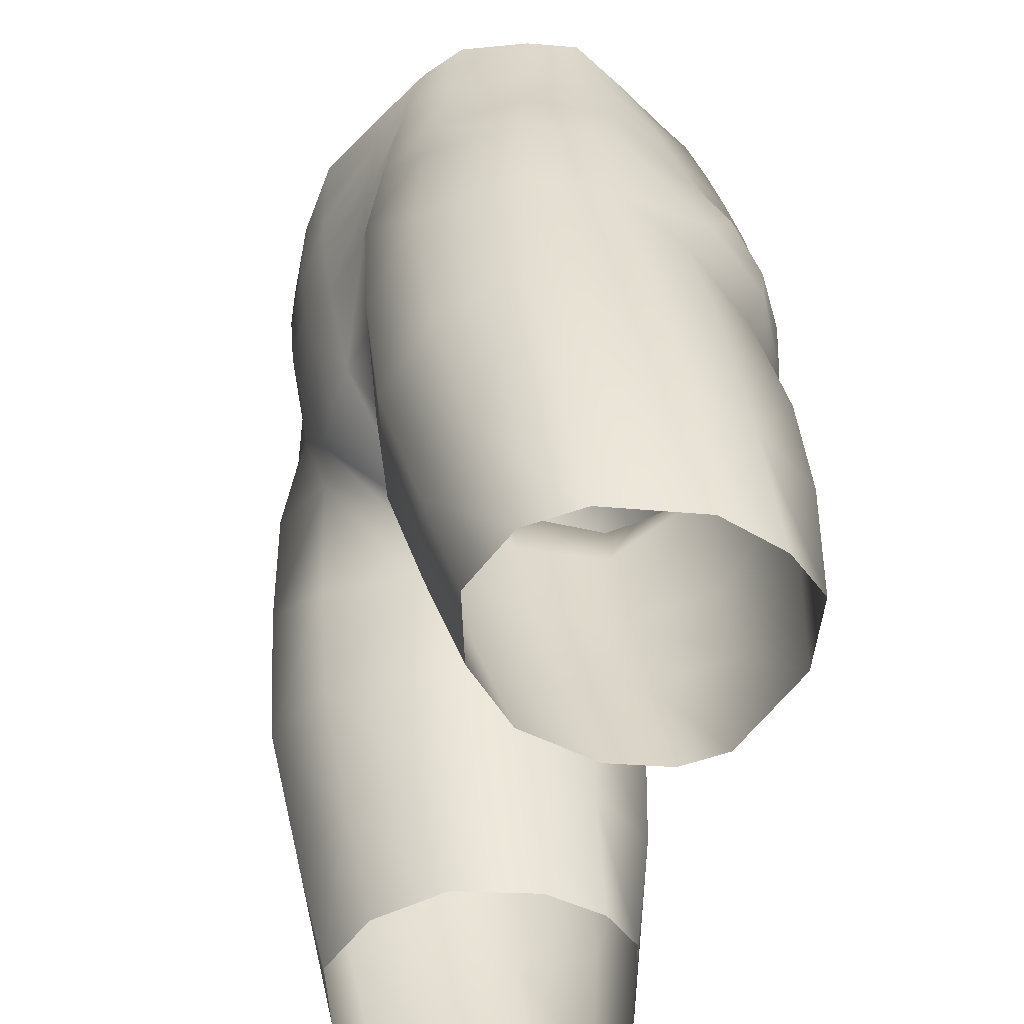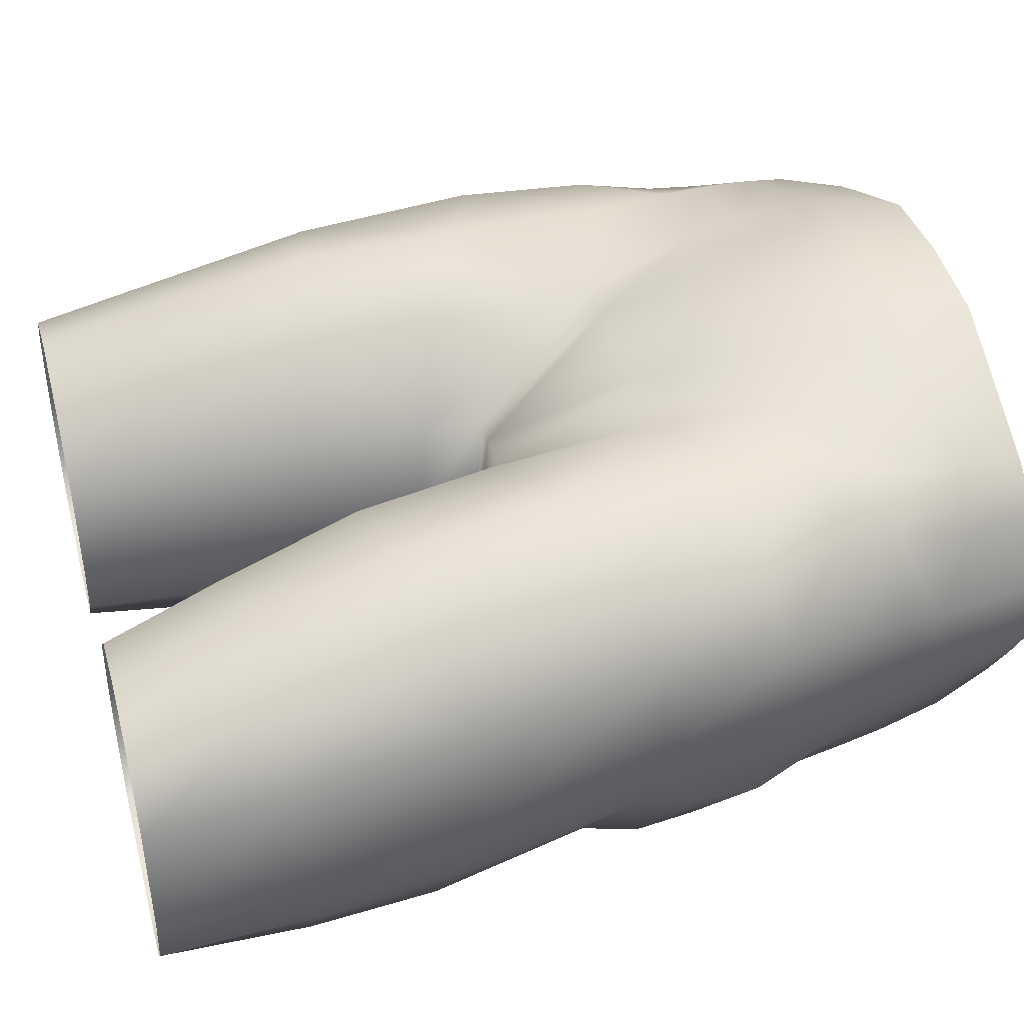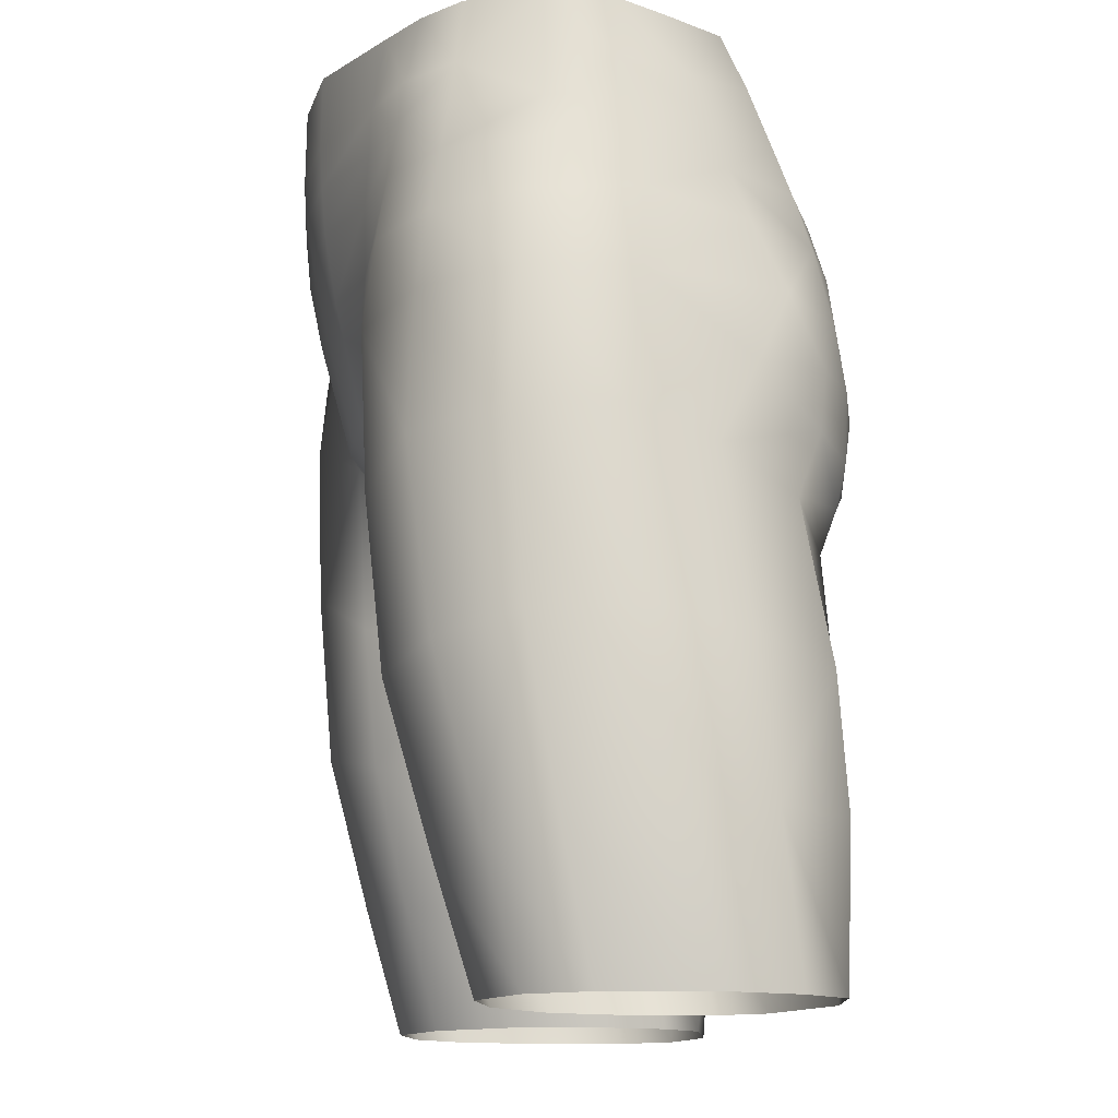
<metadata>
{"format":"obj","ext":"obj","renderer":"f3d","projection":"perspective","resolution":1024,"background":"white","views":[{"elev":-50.7,"azim":74.0,"up":"+Y"},{"elev":42.3,"azim":74.8,"up":"+Z"},{"elev":-13.7,"azim":79.7,"up":"+Y"}]}
</metadata>
<code>
g m_waist_nude
v -7.678 50.56 0.3856
v -9.103 50.73 -1.662
v -7.409 52.51 0.07838
v -8.717 52.64 -2.006
v -7.507 53.92 -0.1519
v -9.392 50.77 -4.311
v -9.674 47.63 -3.924
v -9.249 47.6 -1.45
v -8.434 49.12 -7.106
v -9.008 47.05 -6.048
v -7.665 47.79 -8.678
v -7.723 46.27 -8.119
v -7.303 49.35 -8.914
v -7.684 50.99 -8.017
v -6.063 50.82 -9.528
v -5.784 49.36 -9.859
v -6.345 52.52 -8.976
v -7.38 52.74 -7.273
v -8.919 52.8 -4.42
v -7.489 53.94 -6.687
v -6.473 53.78 -8.487
v -6.593 54.83 -8.015
v -8.435 53.99 -2.187
v -7.464 55.02 -6.308
v -6.613 56.25 -7.428
v -8.622 54.04 -4.366
v -8.22 55.08 -2.361
v -7.463 55.03 -0.354
v -7.392 56.07 -0.4958
v -6.259 55.02 0.647
v -6.29 55.98 0.5172
v -8.417 55.12 -4.268
v -7.372 56.19 -5.89
v -6.312 57.7 -6.877
v -7.223 57.7 -5.323
v -8.051 57.7 -3.787
v -8.24 56.15 -4.103
v -7.788 57.7 -2.41
v -8.053 56.12 -2.417
v -7.092 57.7 -0.6892
v -6.026 57.7 0.1359
v -4.74 57.7 0.808
v -6.613 56.25 -7.428
v -4.579 57.7 -7.579
v -6.312 57.7 -6.877
v -4.722 56.23 -8.206
v -2.944 56.21 -8.478
v -2.838 57.7 -7.884
v 7.701e-16 57.7 -7.996
v -5.98e-07 56.13 -8.644
v -6.593 54.83 -8.015
v 3.816e-16 54.55 -9.296
v -4.819 54.69 -8.847
v -6.473 53.78 -8.487
v -3.168 54.61 -9.185
v 3.452e-06 53.52 -9.714
v -4.908 53.64 -9.275
v -6.345 52.52 -8.976
v -3.185 53.57 -9.521
v 1.06e-05 52.08 -10.07
v -3.113 52.14 -10.12
v 2.147e-05 50.41 -10.13
v -4.891 52.34 -9.717
v -6.063 50.82 -9.528
v -4.44 50.64 -10.14
v -5.784 49.36 -9.859
v -2.867 50.47 -10.46
v 3.049e-05 48.53 -9.838
v -4.023 49.12 -10.45
v -5.502 47.74 -9.879
v -2.466 48.74 -10.62
v -3.524 47.43 -10.34
v -1.77 46.57 -10.24
v 2.452e-05 46.73 -9.424
v -5.431 46.65 -9.654
v -7.665 47.79 -8.678
v -7.723 46.27 -8.119
v -5.359 45.55 -9.26
v -3.277 46.3 -9.801
v -3.029 45.21 -8.544
v -0.814 45.53 -9.64
v 2.172e-05 46.16 -8.886
v -0.7045 45.62 -8.686
v 3.371e-05 45.76 -8.308
v -5.502 47.74 -9.879
v -7.303 49.35 -8.914
v -8.229 38.72 -1.028
v -8.385 35.37 -1.889
v -9.386 35.37 -3.197
v -9.63 38.96 -2.423
v -9.875 35.37 -5.766
v -9.523 43.1 -1.705
v -8.046 42.75 0.009791
v -7.789 47.21 0.5592
v -10.04 43.19 -4.473
v -9.674 47.63 -3.924
v -10.11 39.13 -5.146
v -9.31 35.37 -7.587
v -9.473 42.86 -6.614
v -9.008 47.05 -6.048
v -9.537 39.19 -7.082
v -8.377 35.37 -8.768
v -8.337 39.13 -8.921
v -8.238 42.33 -8.718
v -7.723 46.27 -8.119
v -6.263 35.37 -9.162
v -3.456 35.37 -8.355
v -3.304 38.81 -8.728
v -6.035 39 -9.397
v -8.377 35.37 -8.768
v -8.337 39.13 -8.921
v -2.852 41.53 -8.651
v -5.81 41.83 -9.46
v -8.238 42.33 -8.718
v -7.723 46.27 -8.119
v -5.359 45.55 -9.26
v -3.029 45.21 -8.544
v -2.631 35.37 -7.31
v -2.289 35.37 -5.638
v -1.637 38.43 -5.016
v -1.968 38.61 -6.912
v -3.456 35.37 -8.355
v -3.304 38.81 -8.728
v -1.136 41.27 -4.451
v -1.392 41.33 -6.691
v -2.852 41.53 -8.651
v -3.029 45.21 -8.544
v -0.9414 44.23 -6.489
v -0.7002 44.22 -4.155
v -2.816 35.37 -3.438
v -4.368 35.37 -1.877
v -3.863 38.38 -1.003
v -2.156 38.37 -2.708
v -2.289 35.37 -5.638
v -1.637 38.43 -5.016
v -3.309 41.82 -0.1282
v -1.684 41.44 -2.155
v -1.136 41.27 -4.451
v -0.7002 44.22 -4.155
v -1.284 44.55 -1.96
v -2.998 45.24 0.2249
v -3.863 38.38 -1.003
v -4.368 35.37 -1.877
v -6.406 35.37 -1.222
v -6.155 38.51 -0.2834
v -8.385 35.37 -1.889
v -8.229 38.72 -1.028
v -8.046 42.75 0.009791
v -5.813 42.3 0.7594
v -3.309 41.82 -0.1282
v -2.998 45.24 0.2249
v -5.435 46.46 1.156
v -7.789 47.21 0.5592
v -1.023 45.98 -1.865
v 1.756e-05 45.63 -4.024
v -0.5512 45.72 -3.995
v 6.928e-06 45.9 -1.517
v -1.39 49.31 0.8428
v -4.482e-06 49.25 0.923
v 1.544e-16 52.14 1.664
v -2.781 49.37 0.4753
v -1.777 52.18 1.577
v 3.44e-16 53.83 1.999
v -3.554 52.22 1.06
v -2.004 53.81 1.884
v -4.009 53.79 1.147
v -2.094 54.95 1.989
v 4.702e-16 54.95 2.184
v -4.335 54.95 1.111
v -2.178 55.96 2.054
v 5.834e-16 55.96 2.247
v 7.94e-16 57.7 2.223
v -2.279 57.7 2.04
v -4.587 55.94 1.087
v -4.74 57.7 0.808
v -6.29 55.98 0.5172
v -6.259 55.02 0.647
v -6.025 53.8 0.8454
v -7.507 53.92 -0.1519
v -7.463 55.03 -0.354
v -5.7 52.32 1.066
v -7.409 52.51 0.07838
v -7.678 50.56 0.3856
v -5.206 50.34 1.287
v -5.435 46.46 1.156
v -2.998 45.24 0.2249
v -7.789 47.21 0.5592
v -9.249 47.6 -1.45
v -9.103 50.73 -1.662
v -2.781 49.37 0.4753
v -1.284 44.55 -1.96
v -2.998 45.24 0.2249
v -1.023 45.98 -1.865
v -0.7002 44.22 -4.155
v -0.5512 45.72 -3.995
v -0.5512 45.72 -3.995
v 1.756e-05 45.63 -4.024
v 2.543e-05 45.71 -6.599
v -0.6347 45.72 -6.57
v -0.5512 45.72 -3.995
v -0.9414 44.23 -6.489
v -0.7002 44.22 -4.155
v -0.6347 45.72 -6.57
v -1.132 45.8 -7.296
v -3.029 45.21 -8.544
v -0.7045 45.62 -8.686
v -0.6033 45.78 -7.648
v 2.543e-05 45.71 -6.599
v 1.986e-05 45.66 -7.471
v 3.371e-05 45.76 -8.308
v 7.678 50.56 0.3856
v 7.409 52.51 0.07831
v 9.103 50.74 -1.662
v 8.717 52.64 -2.007
v 7.507 53.92 -0.152
v 9.392 50.77 -4.311
v 9.674 47.63 -3.923
v 9.249 47.6 -1.449
v 8.434 49.12 -7.106
v 9.008 47.05 -6.047
v 7.665 47.79 -8.678
v 7.723 46.27 -8.119
v 7.304 49.35 -8.914
v 7.684 50.99 -8.017
v 6.063 50.82 -9.528
v 5.784 49.36 -9.859
v 6.345 52.52 -8.977
v 7.38 52.74 -7.273
v 8.919 52.8 -4.42
v 7.489 53.94 -6.687
v 6.473 53.78 -8.487
v 6.593 54.83 -8.015
v 8.435 53.99 -2.187
v 7.464 55.02 -6.308
v 6.613 56.25 -7.428
v 8.622 54.04 -4.366
v 8.22 55.08 -2.361
v 7.463 55.03 -0.354
v 7.392 56.07 -0.4958
v 6.259 55.02 0.647
v 6.29 55.98 0.5172
v 8.417 55.12 -4.268
v 7.372 56.19 -5.89
v 6.312 57.7 -6.877
v 7.223 57.7 -5.323
v 8.051 57.7 -3.787
v 8.24 56.15 -4.103
v 7.788 57.7 -2.41
v 8.053 56.12 -2.417
v 7.092 57.7 -0.6892
v 6.026 57.7 0.1358
v 4.74 57.7 0.808
v 6.613 56.25 -7.428
v 6.312 57.7 -6.877
v 4.579 57.7 -7.579
v 4.722 56.23 -8.206
v 2.944 56.21 -8.478
v 2.838 57.7 -7.884
v 7.701e-16 57.7 -7.996
v -5.98e-07 56.13 -8.644
v 6.593 54.83 -8.015
v 3.816e-16 54.55 -9.296
v 4.819 54.69 -8.847
v 6.473 53.78 -8.487
v 3.168 54.61 -9.186
v 3.452e-06 53.52 -9.714
v 4.908 53.64 -9.275
v 6.345 52.52 -8.977
v 3.185 53.57 -9.521
v 1.06e-05 52.08 -10.07
v 3.113 52.14 -10.12
v 2.147e-05 50.41 -10.13
v 4.891 52.34 -9.718
v 6.063 50.82 -9.528
v 4.44 50.64 -10.14
v 5.784 49.36 -9.859
v 2.867 50.47 -10.46
v 3.049e-05 48.53 -9.838
v 4.023 49.12 -10.45
v 5.502 47.74 -9.878
v 2.466 48.74 -10.62
v 3.524 47.43 -10.34
v 1.77 46.57 -10.24
v 2.452e-05 46.73 -9.424
v 5.431 46.65 -9.653
v 7.665 47.79 -8.678
v 7.723 46.27 -8.119
v 5.36 45.55 -9.259
v 3.277 46.3 -9.801
v 3.03 45.21 -8.544
v 0.8141 45.53 -9.64
v 2.172e-05 46.16 -8.886
v 0.7046 45.62 -8.686
v 3.371e-05 45.76 -8.308
v 5.502 47.74 -9.878
v 7.304 49.35 -8.914
v 8.23 38.72 -1.026
v 9.386 35.37 -3.194
v 8.385 35.37 -1.886
v 9.631 38.96 -2.42
v 9.875 35.37 -5.763
v 9.523 43.1 -1.703
v 8.046 42.75 0.01125
v 7.789 47.21 0.5598
v 10.04 43.19 -4.471
v 9.674 47.63 -3.923
v 10.11 39.13 -5.144
v 9.311 35.37 -7.584
v 9.474 42.86 -6.613
v 9.008 47.05 -6.047
v 9.538 39.19 -7.08
v 8.378 35.37 -8.766
v 8.337 39.13 -8.919
v 8.238 42.33 -8.717
v 7.723 46.27 -8.119
v 6.264 35.37 -9.159
v 3.304 38.81 -8.726
v 3.457 35.37 -8.353
v 6.036 39 -9.395
v 8.378 35.37 -8.766
v 8.337 39.13 -8.919
v 2.853 41.53 -8.649
v 5.81 41.83 -9.459
v 8.238 42.33 -8.717
v 7.723 46.27 -8.119
v 5.36 45.55 -9.259
v 3.03 45.21 -8.544
v 2.631 35.37 -7.307
v 1.637 38.43 -5.014
v 2.29 35.37 -5.635
v 1.968 38.61 -6.91
v 3.457 35.37 -8.353
v 3.304 38.81 -8.726
v 1.136 41.27 -4.45
v 1.393 41.33 -6.69
v 2.853 41.53 -8.649
v 3.03 45.21 -8.544
v 0.9416 44.23 -6.488
v 0.7004 44.22 -4.154
v 2.817 35.37 -3.435
v 3.863 38.38 -1.001
v 4.368 35.37 -1.874
v 2.157 38.37 -2.706
v 2.29 35.37 -5.635
v 1.637 38.43 -5.014
v 3.31 41.82 -0.1269
v 1.684 41.44 -2.154
v 1.136 41.27 -4.45
v 0.7004 44.22 -4.154
v 1.284 44.55 -1.96
v 2.998 45.24 0.2255
v 3.863 38.38 -1.001
v 6.407 35.37 -1.219
v 4.368 35.37 -1.874
v 6.156 38.51 -0.2812
v 8.385 35.37 -1.886
v 8.23 38.72 -1.026
v 8.046 42.75 0.01125
v 5.813 42.3 0.7608
v 3.31 41.82 -0.1269
v 2.998 45.24 0.2255
v 5.435 46.46 1.156
v 7.789 47.21 0.5598
v 1.024 45.98 -1.865
v 0.5512 45.72 -3.995
v 1.756e-05 45.63 -4.024
v 6.928e-06 45.9 -1.517
v 1.39 49.31 0.8428
v -4.482e-06 49.25 0.923
v 1.544e-16 52.14 1.664
v 2.781 49.37 0.4753
v 1.777 52.18 1.577
v 3.44e-16 53.83 1.999
v 3.554 52.22 1.06
v 2.004 53.81 1.884
v 4.009 53.79 1.147
v 2.094 54.95 1.989
v 4.702e-16 54.95 2.184
v 4.335 54.95 1.111
v 2.178 55.96 2.054
v 5.834e-16 55.96 2.247
v 7.94e-16 57.7 2.223
v 2.279 57.7 2.04
v 4.587 55.94 1.087
v 4.74 57.7 0.808
v 6.29 55.98 0.5172
v 6.259 55.02 0.647
v 6.025 53.8 0.8454
v 7.507 53.92 -0.152
v 7.463 55.03 -0.354
v 5.7 52.32 1.066
v 7.409 52.51 0.07831
v 7.678 50.56 0.3856
v 5.206 50.35 1.287
v 5.435 46.46 1.156
v 2.998 45.24 0.2255
v 7.789 47.21 0.5598
v 9.249 47.6 -1.449
v 9.103 50.74 -1.662
v 2.781 49.37 0.4753
v 2.998 45.24 0.2255
v 1.284 44.55 -1.96
v 1.024 45.98 -1.865
v 0.7004 44.22 -4.154
v 0.5512 45.72 -3.995
v 0.5512 45.72 -3.995
v 0.6347 45.72 -6.57
v 2.543e-05 45.71 -6.599
v 1.756e-05 45.63 -4.024
v 0.5512 45.72 -3.995
v 0.7004 44.22 -4.154
v 0.9416 44.23 -6.488
v 0.6347 45.72 -6.57
v 1.132 45.8 -7.296
v 3.03 45.21 -8.544
v 0.7046 45.62 -8.686
v 0.6034 45.78 -7.648
v 2.543e-05 45.71 -6.599
v 1.986e-05 45.66 -7.471
v 3.371e-05 45.76 -8.308
g m_waist_nude_0
f 3 2 1
f 3 4 2
f 4 3 5
f 2 4 6
f 7 2 6
f 7 8 2
f 6 9 7
f 9 10 7
f 10 9 11
f 10 11 12
f 9 13 11
f 14 13 9
f 9 6 14
f 15 13 14
f 15 16 13
f 15 14 17
f 6 18 14
f 14 18 17
f 4 19 6
f 18 6 19
f 17 18 20
f 20 18 19
f 21 17 20
f 22 21 20
f 19 4 23
f 4 5 23
f 24 22 20
f 22 24 25
f 26 20 19
f 26 19 23
f 20 26 24
f 27 23 5
f 28 27 5
f 27 28 29
f 28 30 29
f 30 31 29
f 32 26 23
f 26 32 24
f 27 32 23
f 24 33 25
f 34 25 33
f 35 34 33
f 35 33 36
f 32 37 24
f 37 33 24
f 33 37 36
f 32 27 37
f 36 37 38
f 27 39 37
f 37 39 38
f 39 27 29
f 39 29 38
f 29 40 38
f 41 40 29
f 29 31 41
f 31 42 41
f 45 44 43
f 44 46 43
f 47 46 44
f 48 47 44
f 47 48 49
f 50 47 49
f 51 43 46
f 50 52 47
f 53 51 46
f 46 47 53
f 51 53 54
f 52 55 47
f 47 55 53
f 52 56 55
f 53 57 54
f 53 55 57
f 58 54 57
f 56 59 55
f 55 59 57
f 56 60 59
f 60 61 59
f 59 61 57
f 60 62 61
f 63 58 57
f 61 63 57
f 64 58 63
f 65 64 63
f 63 61 65
f 65 66 64
f 62 67 61
f 61 67 65
f 62 68 67
f 65 69 66
f 67 69 65
f 69 70 66
f 68 71 67
f 67 71 69
f 70 69 72
f 69 71 72
f 68 73 71
f 71 73 72
f 68 74 73
f 75 70 72
f 70 75 76
f 75 77 76
f 75 78 77
f 75 72 79
f 78 75 79
f 79 72 73
f 78 79 80
f 74 81 73
f 79 73 81
f 79 81 80
f 74 82 81
f 83 80 81
f 82 83 81
f 82 84 83
f 76 86 85
f 86 16 85
f 89 88 87
f 90 89 87
f 91 89 90
f 90 87 92
f 87 93 92
f 93 94 92
f 94 8 92
f 92 8 95
f 90 92 95
f 8 96 95
f 97 91 90
f 97 90 95
f 98 91 97
f 95 96 99
f 97 95 99
f 96 100 99
f 101 98 97
f 101 97 99
f 102 98 101
f 103 102 101
f 103 101 104
f 101 99 104
f 99 100 104
f 100 105 104
f 108 107 106
f 109 108 106
f 109 106 110
f 111 109 110
f 108 109 112
f 109 111 113
f 109 113 112
f 111 114 113
f 114 115 113
f 115 116 113
f 113 116 112
f 116 117 112
f 120 119 118
f 121 120 118
f 121 118 122
f 123 121 122
f 120 121 124
f 121 123 125
f 121 125 124
f 123 126 125
f 126 127 125
f 127 128 125
f 125 128 124
f 128 129 124
f 132 131 130
f 133 132 130
f 133 130 134
f 135 133 134
f 132 133 136
f 133 135 137
f 133 137 136
f 135 138 137
f 138 139 137
f 139 140 137
f 137 140 136
f 140 141 136
f 144 143 142
f 145 144 142
f 146 144 145
f 147 146 145
f 147 145 148
f 145 142 149
f 145 149 148
f 142 150 149
f 150 151 149
f 151 152 149
f 149 152 148
f 152 153 148
f 156 155 154
f 155 157 154
f 158 154 157
f 157 159 158
f 158 159 160
f 158 161 154
f 162 158 160
f 162 160 163
f 164 161 158
f 162 164 158
f 165 162 163
f 166 164 162
f 165 166 162
f 165 163 167
f 163 168 167
f 166 165 169
f 165 167 169
f 170 167 168
f 171 170 168
f 171 172 170
f 172 173 170
f 170 174 167
f 173 174 170
f 174 169 167
f 173 175 174
f 175 176 174
f 176 177 174
f 177 169 174
f 166 169 177
f 178 166 177
f 164 166 178
f 178 177 179
f 177 180 179
f 181 178 179
f 181 164 178
f 182 181 179
f 181 182 183
f 164 181 184
f 181 183 184
f 164 184 161
f 185 161 184
f 185 186 161
f 185 184 187
f 184 183 187
f 187 183 188
f 183 189 188
f 192 191 190
f 191 193 190
f 191 194 193
f 194 195 193
f 198 197 196
f 199 198 196
f 202 201 200
f 201 203 200
f 204 203 201
f 201 205 204
f 204 205 206
f 207 203 204
f 204 206 207
f 208 203 207
f 209 208 207
f 207 206 209
f 206 210 209
f 213 212 211
f 214 212 213
f 212 214 215
f 214 213 216
f 213 217 216
f 218 217 213
f 219 216 217
f 220 219 217
f 219 220 221
f 221 220 222
f 223 219 221
f 223 224 219
f 216 219 224
f 223 225 224
f 226 225 223
f 224 225 227
f 228 216 224
f 228 224 227
f 229 214 216
f 216 228 229
f 228 227 230
f 228 230 229
f 227 231 230
f 231 232 230
f 214 229 233
f 215 214 233
f 232 234 230
f 234 232 235
f 230 236 229
f 229 236 233
f 236 230 234
f 233 237 215
f 237 238 215
f 238 237 239
f 240 238 239
f 241 240 239
f 236 242 233
f 242 236 234
f 242 237 233
f 243 234 235
f 235 244 243
f 244 245 243
f 243 245 246
f 247 242 234
f 243 247 234
f 247 243 246
f 237 242 247
f 247 246 248
f 249 237 247
f 249 247 248
f 237 249 239
f 239 249 248
f 250 239 248
f 250 251 239
f 241 239 251
f 252 241 251
f 255 254 253
f 256 255 253
f 256 257 255
f 257 258 255
f 258 257 259
f 257 260 259
f 253 261 256
f 262 260 257
f 261 263 256
f 257 256 263
f 263 261 264
f 265 262 257
f 265 257 263
f 266 262 265
f 267 263 264
f 265 263 267
f 264 268 267
f 269 266 265
f 269 265 267
f 270 266 269
f 271 270 269
f 271 269 267
f 272 270 271
f 268 273 267
f 273 271 267
f 268 274 273
f 274 275 273
f 271 273 275
f 276 275 274
f 277 272 271
f 277 271 275
f 278 272 277
f 279 275 276
f 279 277 275
f 280 279 276
f 281 278 277
f 281 277 279
f 279 280 282
f 281 279 282
f 283 278 281
f 283 281 282
f 284 278 283
f 280 285 282
f 285 280 286
f 287 285 286
f 288 285 287
f 282 285 289
f 285 288 289
f 282 289 283
f 289 288 290
f 291 284 283
f 283 289 291
f 291 289 290
f 292 284 291
f 290 293 291
f 293 292 291
f 294 292 293
f 296 286 295
f 226 296 295
f 299 298 297
f 298 300 297
f 298 301 300
f 297 300 302
f 303 297 302
f 304 303 302
f 218 304 302
f 218 302 305
f 302 300 305
f 306 218 305
f 301 307 300
f 300 307 305
f 301 308 307
f 306 305 309
f 305 307 309
f 310 306 309
f 308 311 307
f 307 311 309
f 308 312 311
f 312 313 311
f 311 313 314
f 309 311 314
f 310 309 314
f 315 310 314
f 318 317 316
f 317 319 316
f 316 319 320
f 319 321 320
f 319 317 322
f 321 319 323
f 323 319 322
f 324 321 323
f 325 324 323
f 326 325 323
f 326 323 322
f 327 326 322
f 330 329 328
f 329 331 328
f 328 331 332
f 331 333 332
f 331 329 334
f 333 331 335
f 335 331 334
f 336 333 335
f 337 336 335
f 338 337 335
f 338 335 334
f 339 338 334
f 342 341 340
f 341 343 340
f 340 343 344
f 343 345 344
f 343 341 346
f 345 343 347
f 347 343 346
f 348 345 347
f 349 348 347
f 350 349 347
f 350 347 346
f 351 350 346
f 354 353 352
f 353 355 352
f 353 356 355
f 356 357 355
f 355 357 358
f 352 355 359
f 359 355 358
f 360 352 359
f 361 360 359
f 362 361 359
f 362 359 358
f 363 362 358
f 366 365 364
f 367 366 364
f 364 368 367
f 369 367 368
f 369 368 370
f 371 368 364
f 368 372 370
f 370 372 373
f 371 374 368
f 374 372 368
f 372 375 373
f 374 376 372
f 376 375 372
f 373 375 377
f 378 373 377
f 375 376 379
f 377 375 379
f 377 380 378
f 380 381 378
f 382 381 380
f 383 382 380
f 384 380 377
f 384 383 380
f 379 384 377
f 385 383 384
f 386 385 384
f 387 386 384
f 379 387 384
f 379 376 387
f 376 388 387
f 376 374 388
f 387 388 389
f 390 387 389
f 388 391 389
f 374 391 388
f 391 392 389
f 392 391 393
f 391 374 394
f 393 391 394
f 394 374 371
f 371 395 394
f 396 395 371
f 394 395 397
f 393 394 397
f 393 397 398
f 399 393 398
f 402 401 400
f 403 402 400
f 404 402 403
f 405 404 403
f 408 407 406
f 409 408 406
f 412 411 410
f 413 412 410
f 413 414 412
f 415 412 414
f 415 414 416
f 413 417 414
f 416 414 417
f 413 418 417
f 418 419 417
f 416 417 419
f 420 416 419

</code>
